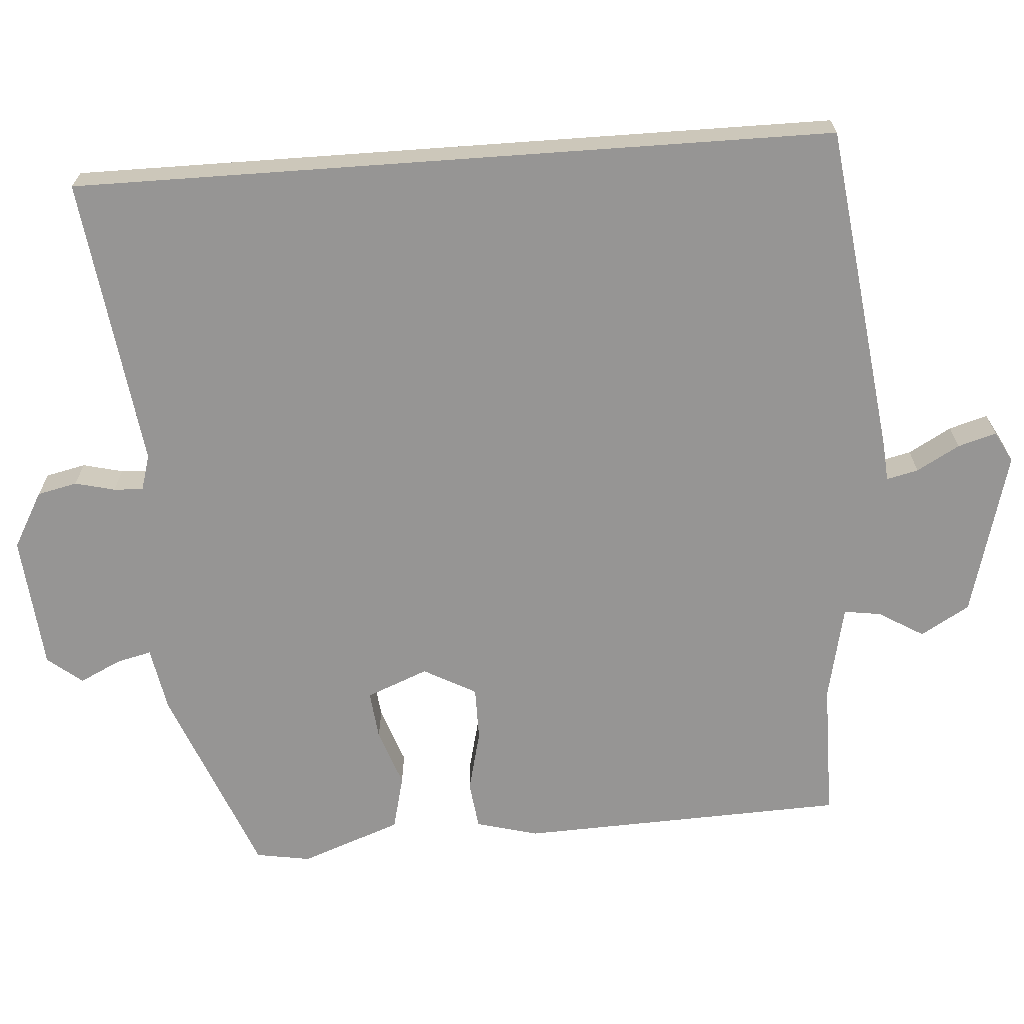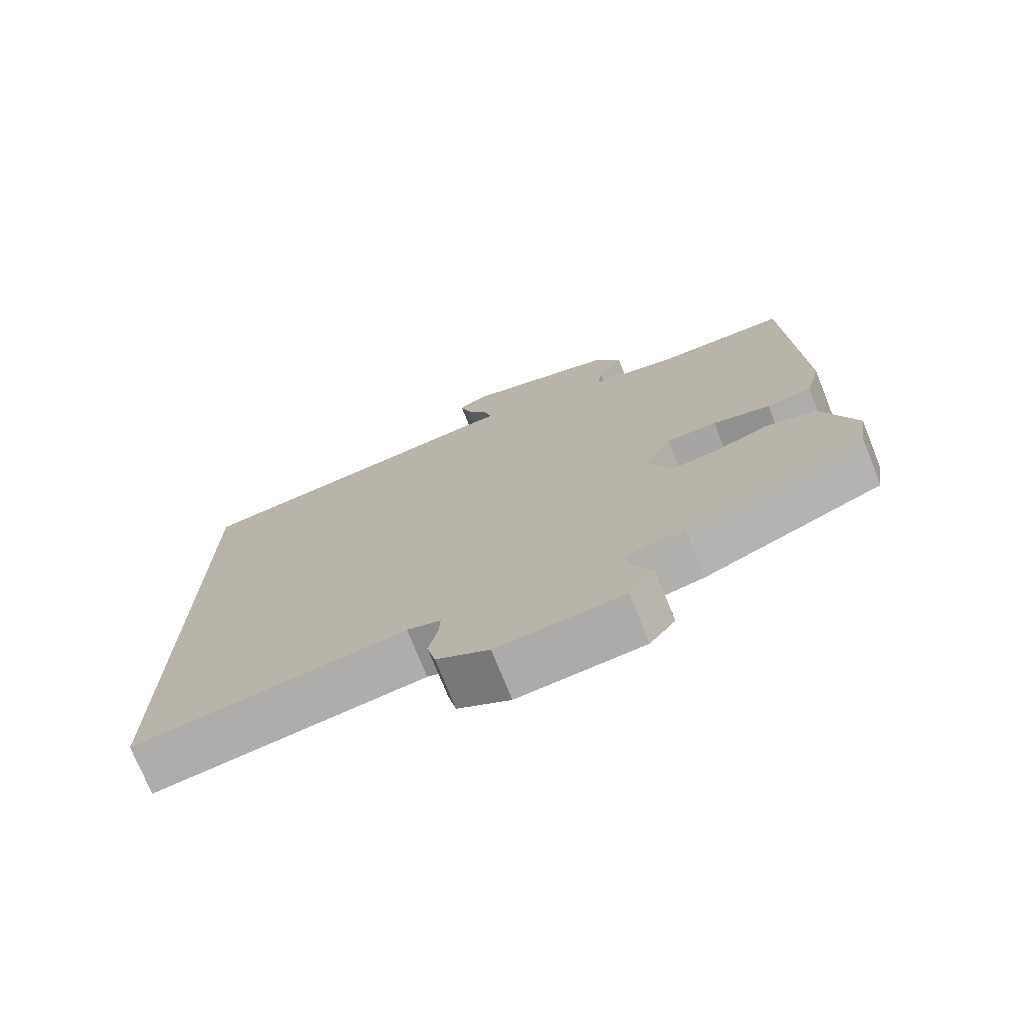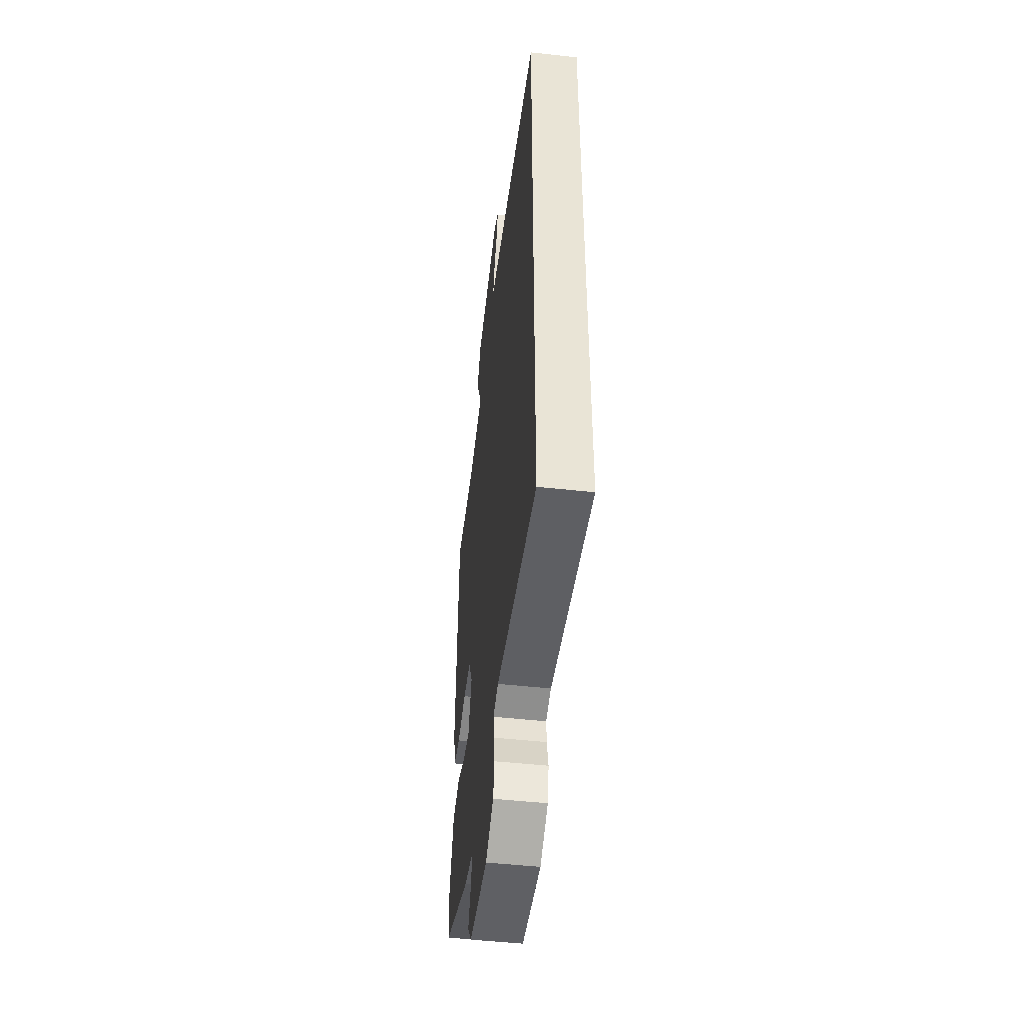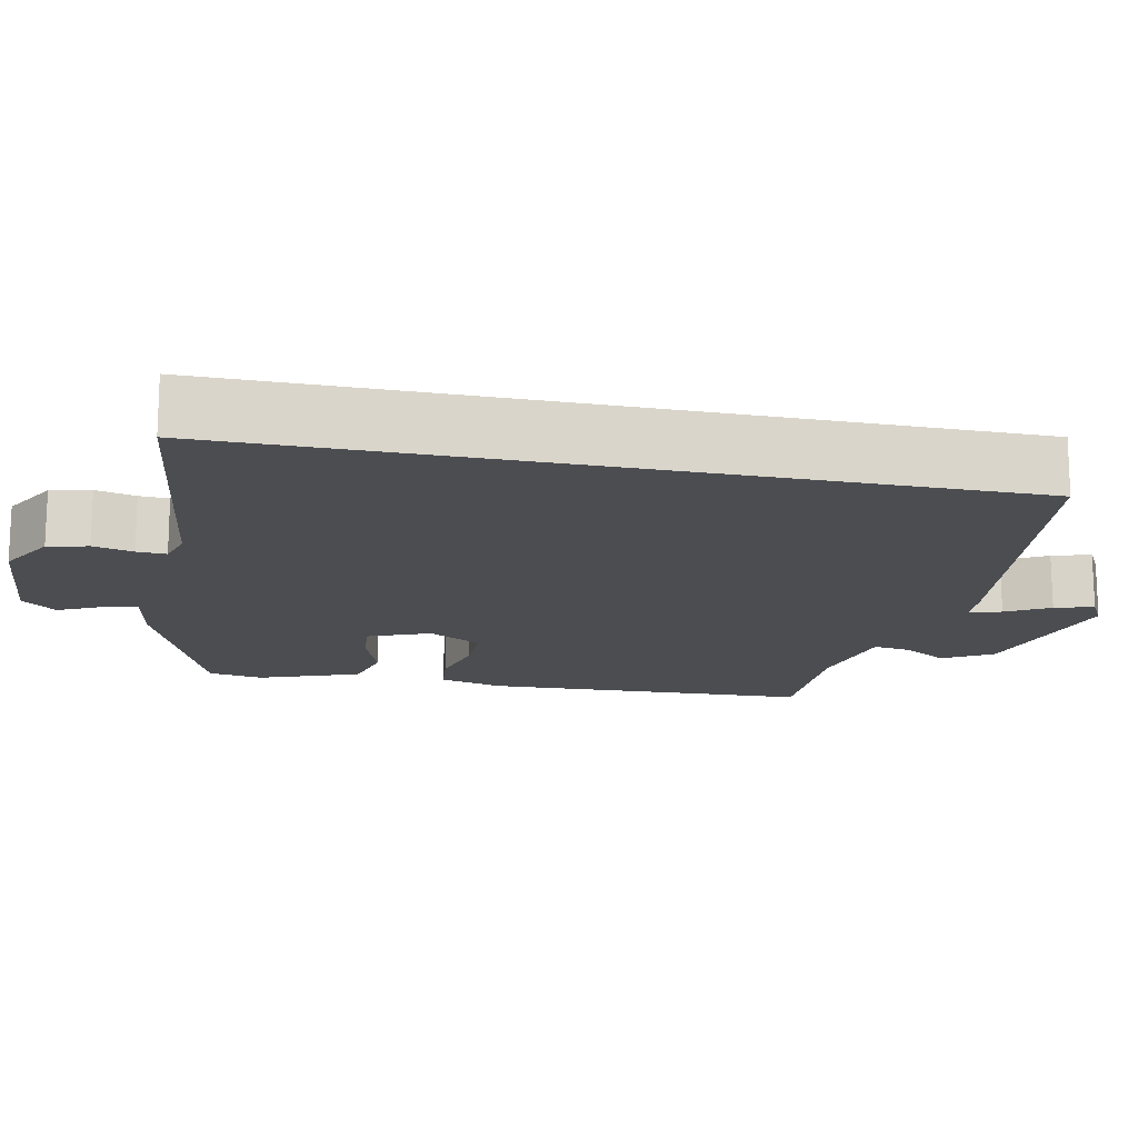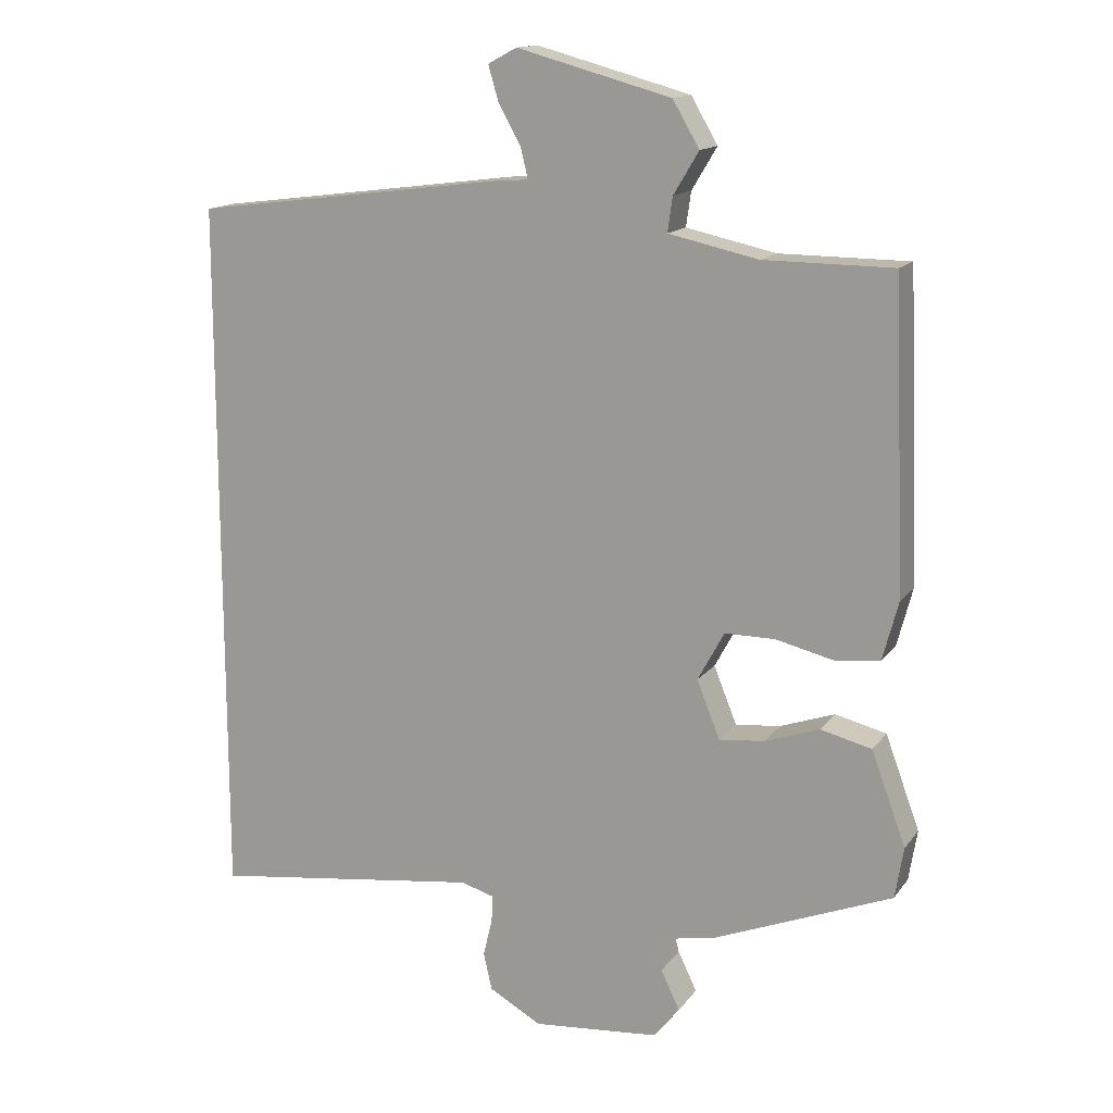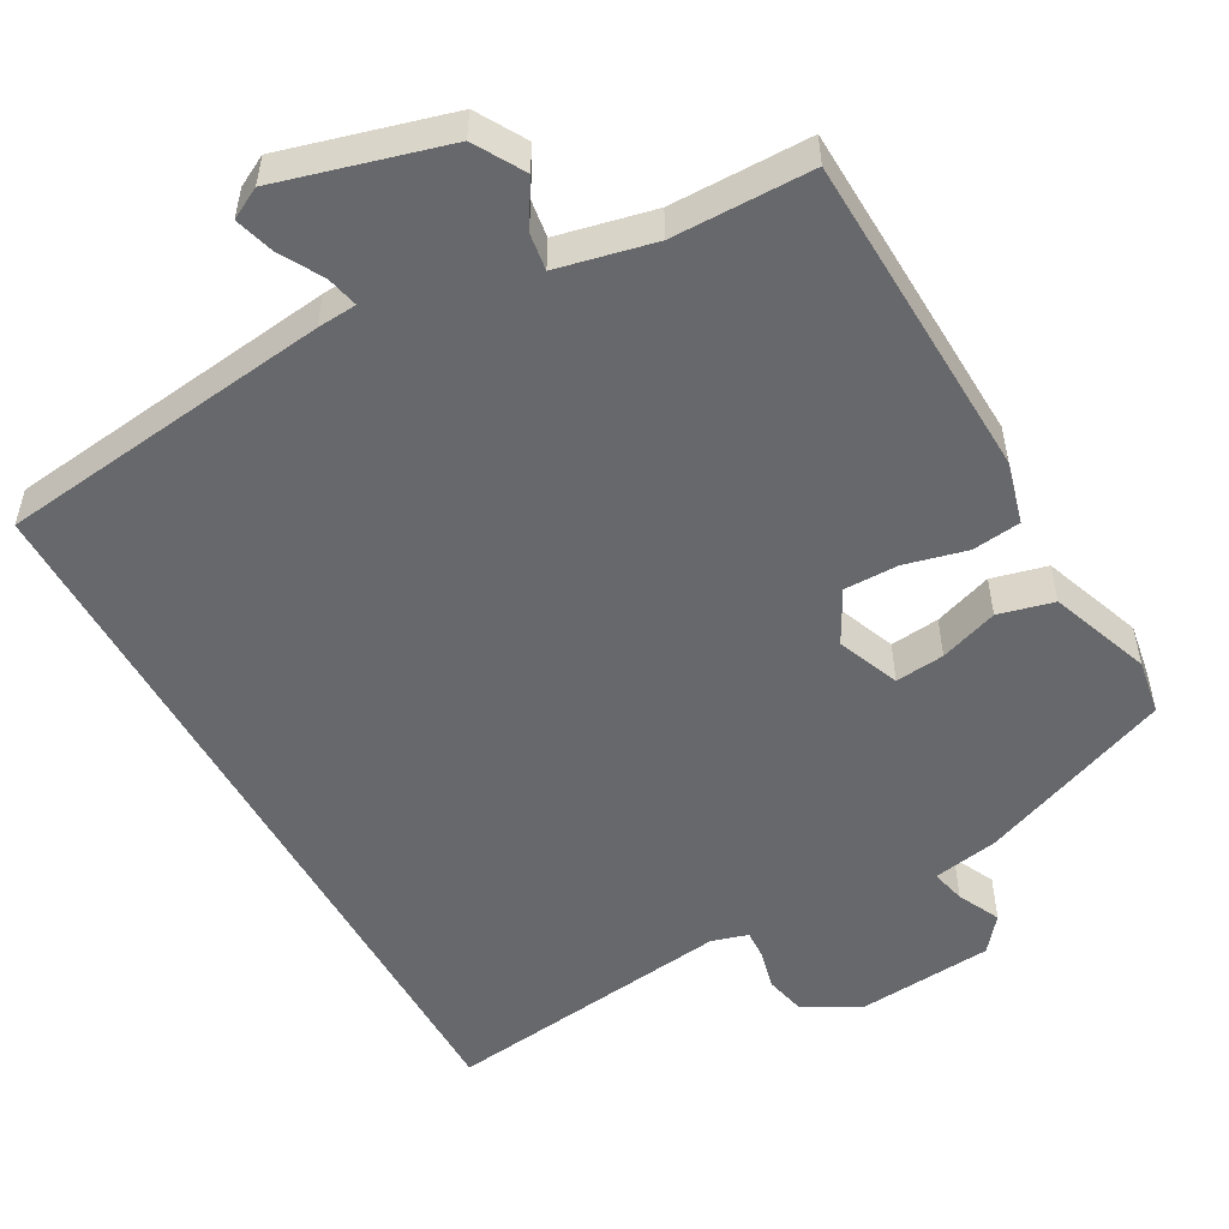
<metadata>
{"format":"obj","ext":"obj","renderer":"f3d","projection":"perspective","resolution":1024,"background":"white","views":[{"elev":-67.5,"azim":-85.9,"up":"+Y"},{"elev":-73.9,"azim":21.8,"up":"+Z"},{"elev":-48.6,"azim":-97.0,"up":"+Z"},{"elev":-16.0,"azim":-101.7,"up":"+Y"},{"elev":14.5,"azim":23.2,"up":"+Z"},{"elev":-52.4,"azim":28.9,"up":"+Y"}]}
</metadata>
<code>
v -0.5 0.07 -0.529
v -0.5 0.07 0.481
v -0.058 0.07 0.537
v -0.006 0.07 0.541
v -0.016 0.07 0.583
v -0.048 0.07 0.64
v -0.063 0.07 0.691
v -0.022 0.07 0.713
v 0.198 0.07 0.653
v 0.236 0.07 0.588
v 0.2 0.07 0.528
v 0.193 0.07 0.479
v 0.321 0.07 0.451
v 0.505 0.07 0.45
v 0.522 0.07 0.016
v 0.5 0.07 -0.067
v 0.436 0.07 -0.075
v 0.354 0.07 -0.055
v 0.282 0.07 -0.055
v 0.244 0.07 -0.125
v 0.277 0.07 -0.207
v 0.342 0.07 -0.2
v 0.419 0.07 -0.173
v 0.492 0.07 -0.191
v 0.541 0.07 -0.324
v 0.529 0.07 -0.397
v 0.273 0.07 -0.499
v 0.186 0.07 -0.515
v 0.197 0.07 -0.561
v 0.224 0.07 -0.617
v 0.187 0.07 -0.663
v 0.007 0.07 -0.679
v -0.068 0.07 -0.637
v -0.08 0.07 -0.584
v -0.067 0.07 -0.531
v -0.065 0.07 -0.492
v -0.113 0.07 -0.478
v -0.5 0 -0.529
v -0.5 0 0.481
v -0.058 0 0.537
v -0.006 0 0.541
v -0.016 0 0.583
v -0.048 0 0.64
v -0.063 0 0.691
v -0.022 0 0.713
v 0.198 0 0.653
v 0.236 0 0.588
v 0.2 0 0.528
v 0.193 0 0.479
v 0.321 0 0.451
v 0.505 0 0.45
v 0.522 0 0.016
v 0.5 0 -0.067
v 0.436 0 -0.075
v 0.354 0 -0.055
v 0.282 0 -0.055
v 0.244 0 -0.125
v 0.277 0 -0.207
v 0.342 0 -0.2
v 0.419 0 -0.173
v 0.492 0 -0.191
v 0.541 0 -0.324
v 0.529 0 -0.397
v 0.273 0 -0.499
v 0.186 0 -0.515
v 0.197 0 -0.561
v 0.224 0 -0.617
v 0.187 0 -0.663
v 0.007 0 -0.679
v -0.068 0 -0.637
v -0.08 0 -0.584
v -0.067 0 -0.531
v -0.065 0 -0.492
v -0.113 0 -0.478
f 32 33 34 35
f 32 35 36
f 29 30 31 32
f 28 29 32 36
f 27 28 36 37
f 25 26 27 37
f 22 23 24 25
f 21 22 25 37
f 15 16 17 18
f 13 14 15 18
f 12 13 18 19
f 8 9 10 11
f 8 11 12
f 5 6 7 8
f 4 5 8 12
f 20 21 37 1
f 4 12 19 20
f 3 4 20
f 1 2 3 20
f 72 71 70 69
f 73 72 69
f 69 68 67 66
f 73 69 66 65
f 74 73 65 64
f 74 64 63 62
f 62 61 60 59
f 74 62 59 58
f 55 54 53 52
f 55 52 51 50
f 56 55 50 49
f 48 47 46 45
f 49 48 45
f 45 44 43 42
f 49 45 42 41
f 38 74 58 57
f 57 56 49 41
f 57 41 40
f 57 40 39 38
f 1 38 39 2
f 2 39 40 3
f 3 40 41 4
f 4 41 42 5
f 5 42 43 6
f 6 43 44 7
f 7 44 45 8
f 8 45 46 9
f 9 46 47 10
f 10 47 48 11
f 11 48 49 12
f 12 49 50 13
f 13 50 51 14
f 14 51 52 15
f 15 52 53 16
f 16 53 54 17
f 17 54 55 18
f 18 55 56 19
f 19 56 57 20
f 20 57 58 21
f 21 58 59 22
f 22 59 60 23
f 23 60 61 24
f 24 61 62 25
f 25 62 63 26
f 26 63 64 27
f 27 64 65 28
f 28 65 66 29
f 29 66 67 30
f 30 67 68 31
f 31 68 69 32
f 32 69 70 33
f 33 70 71 34
f 34 71 72 35
f 35 72 73 36
f 36 73 74 37
f 37 74 38 1

</code>
